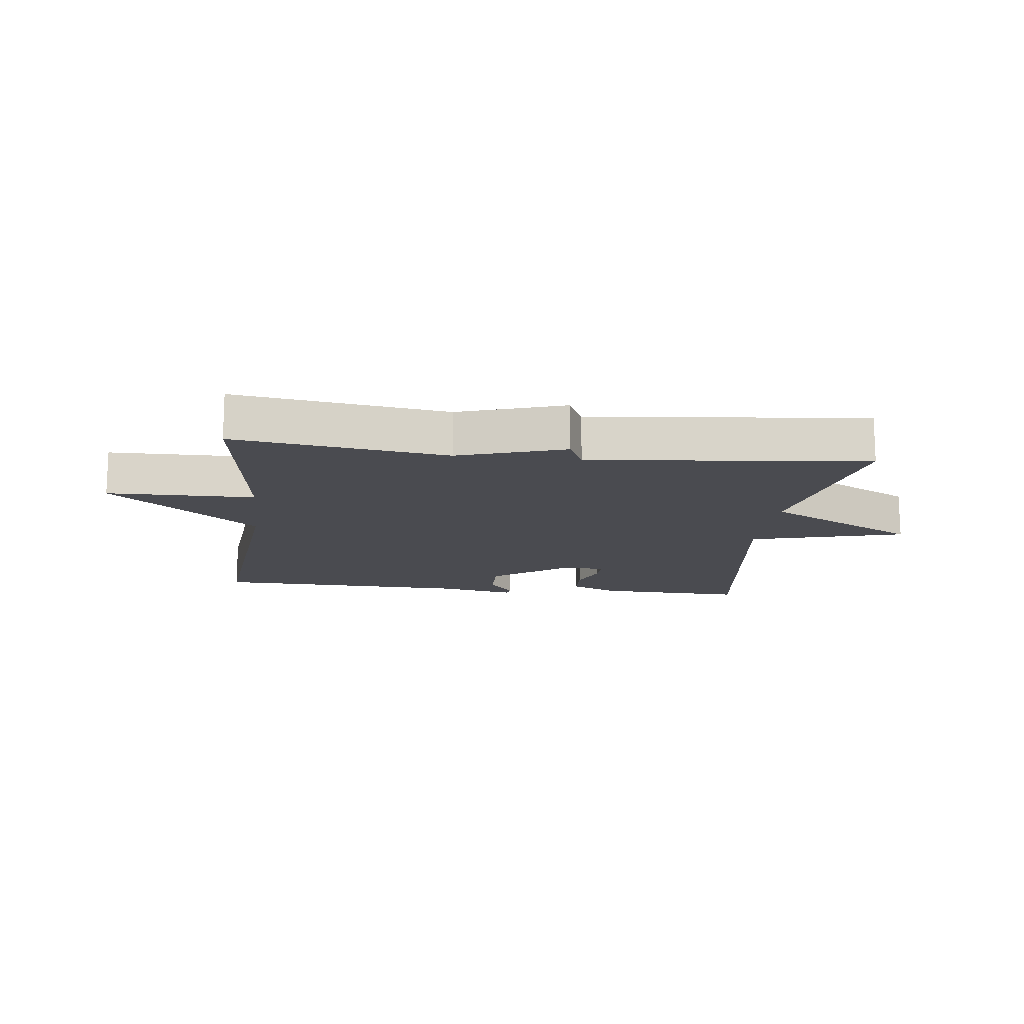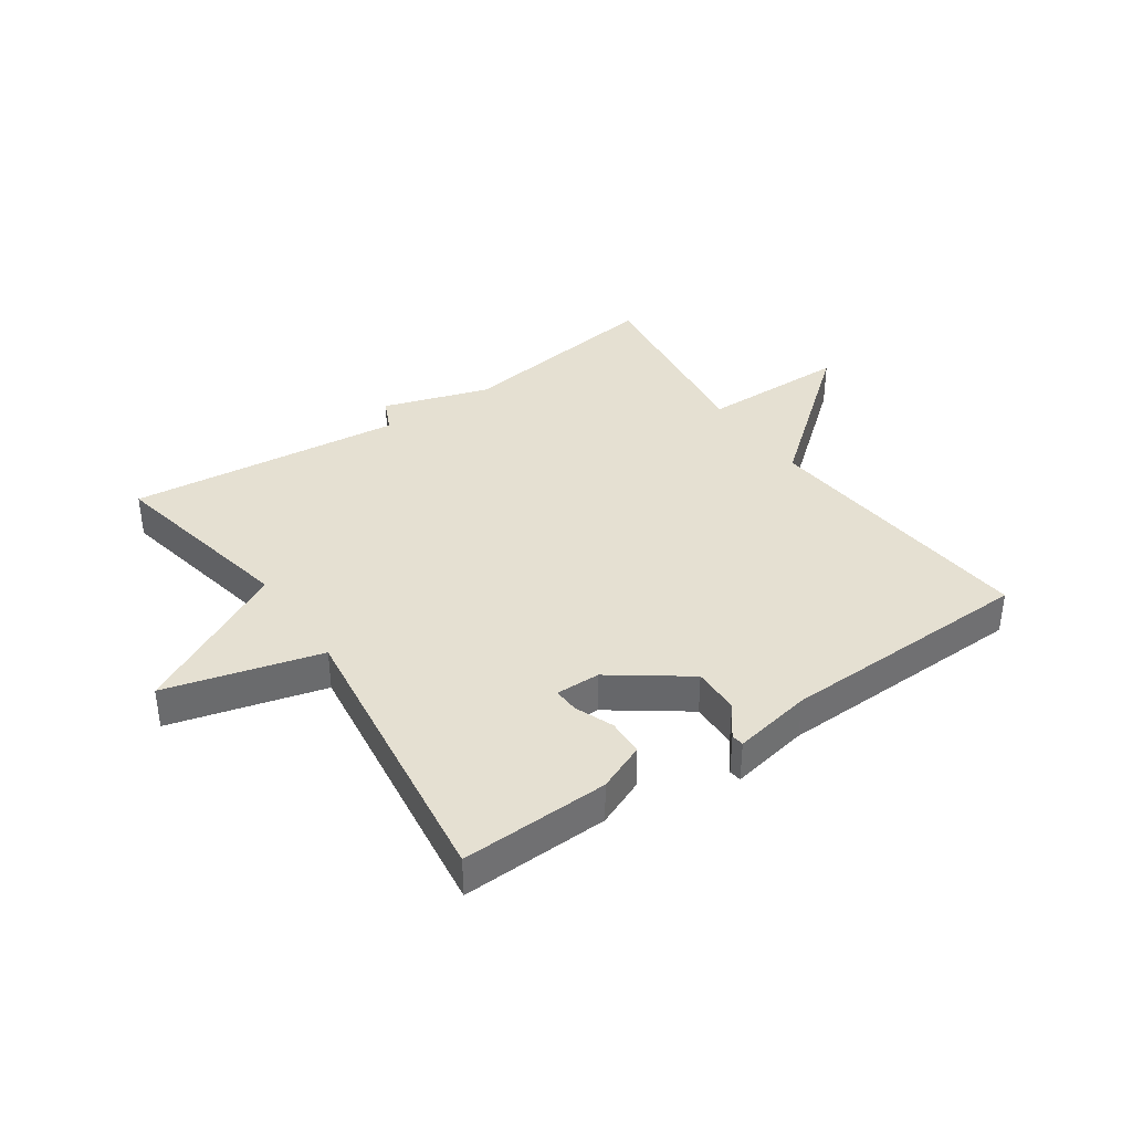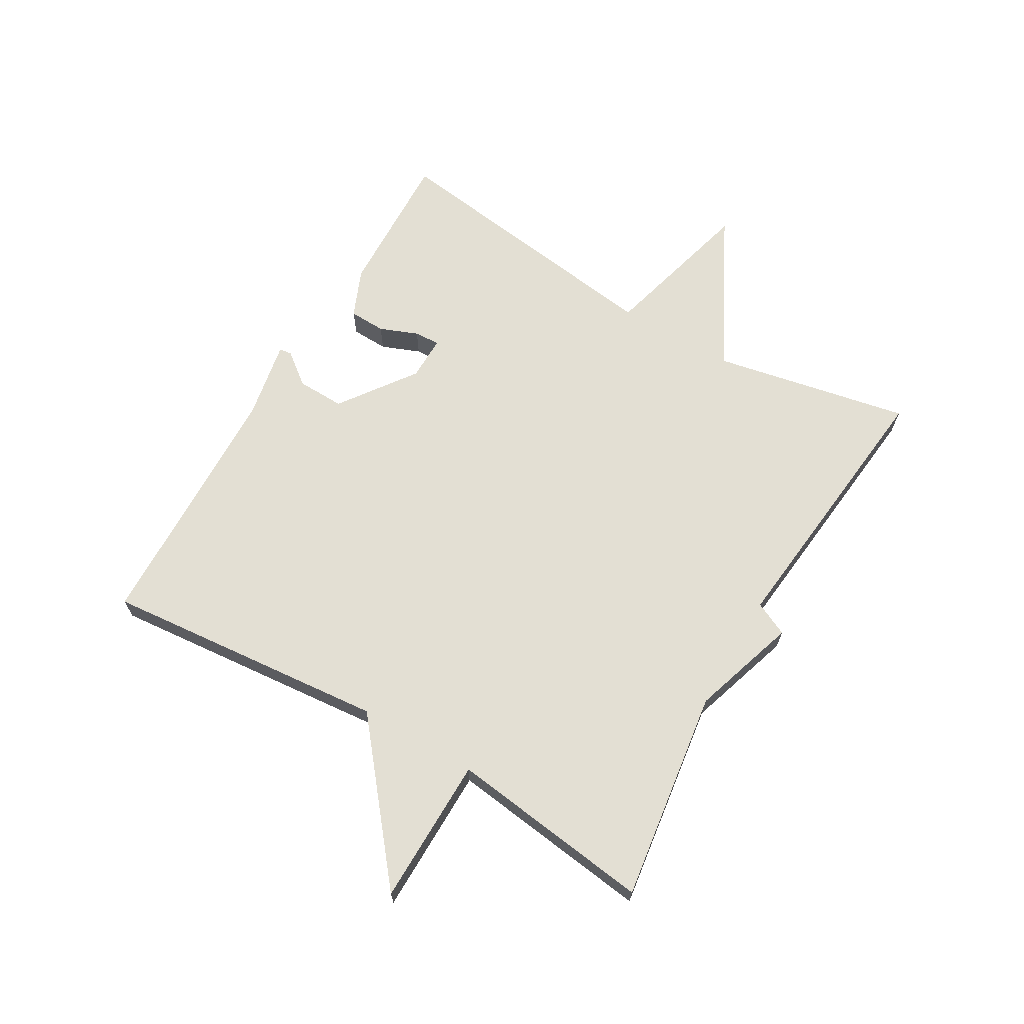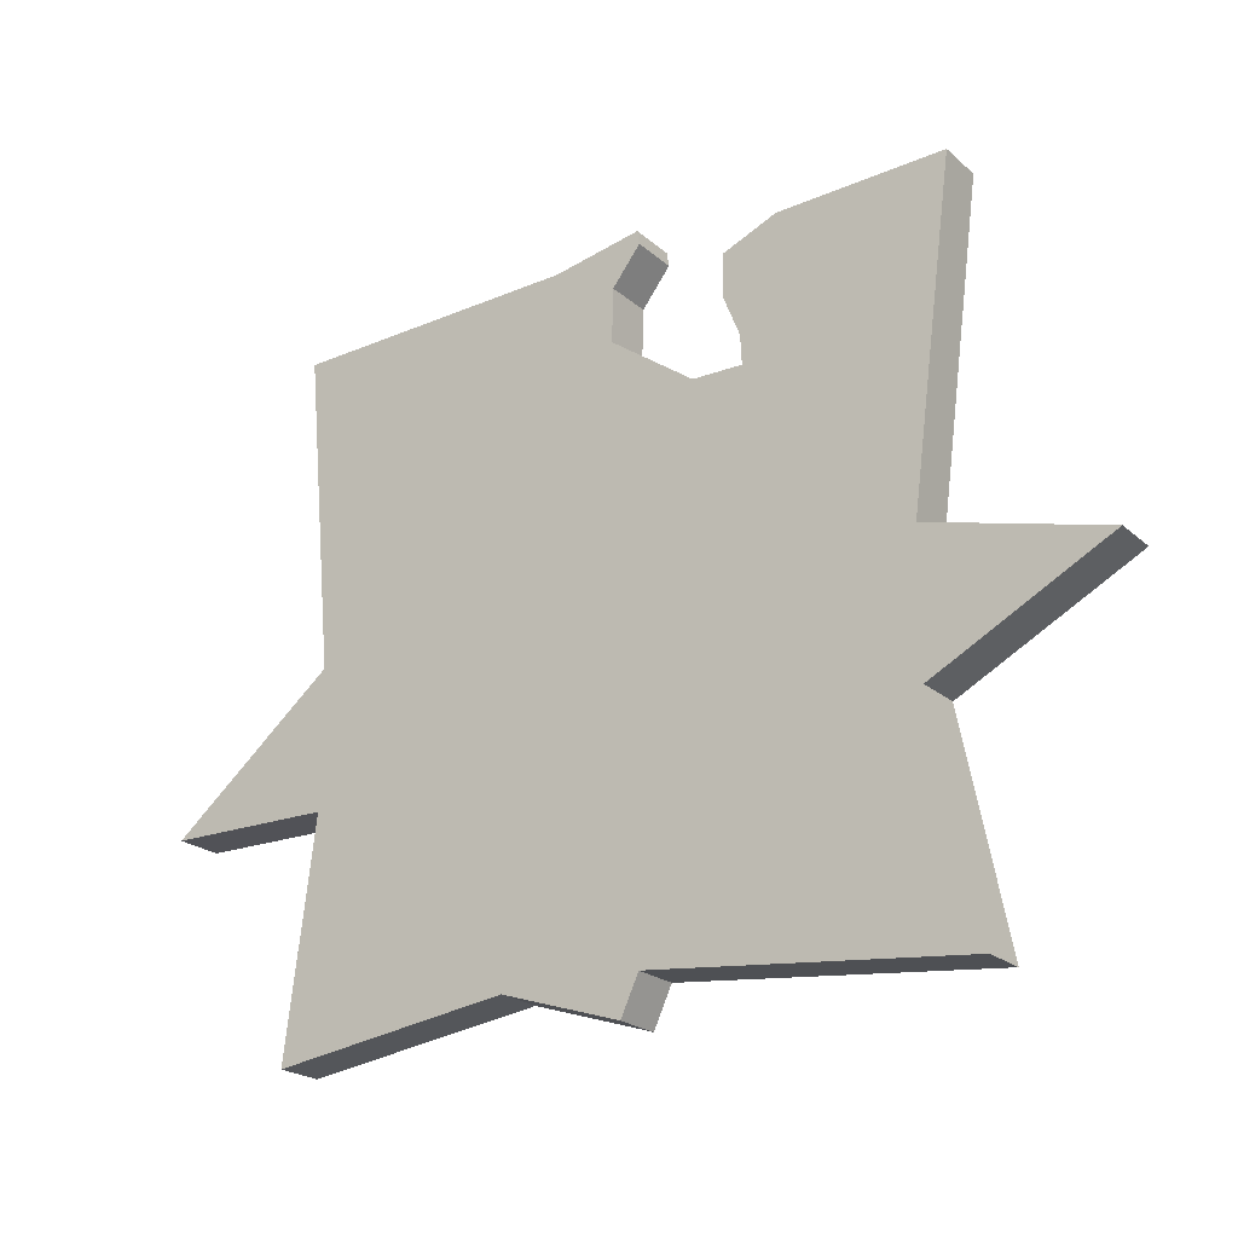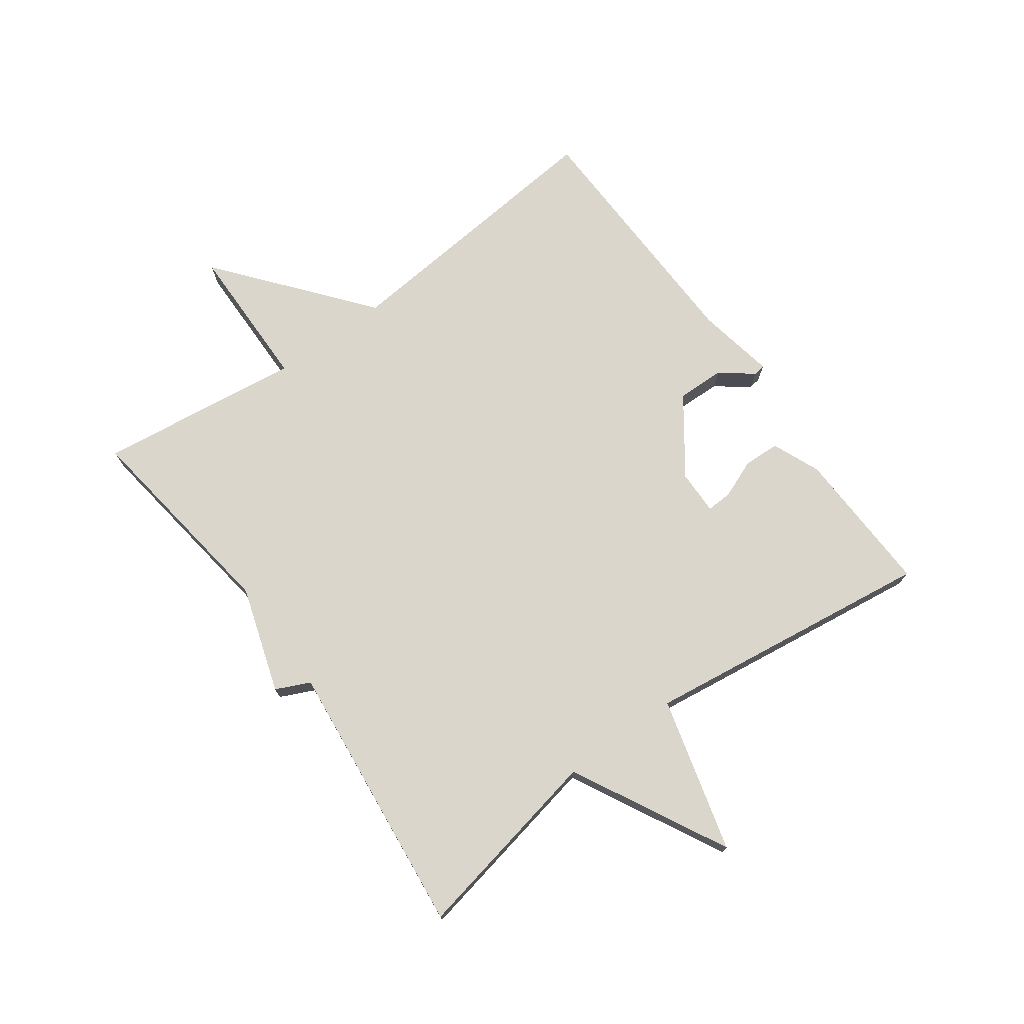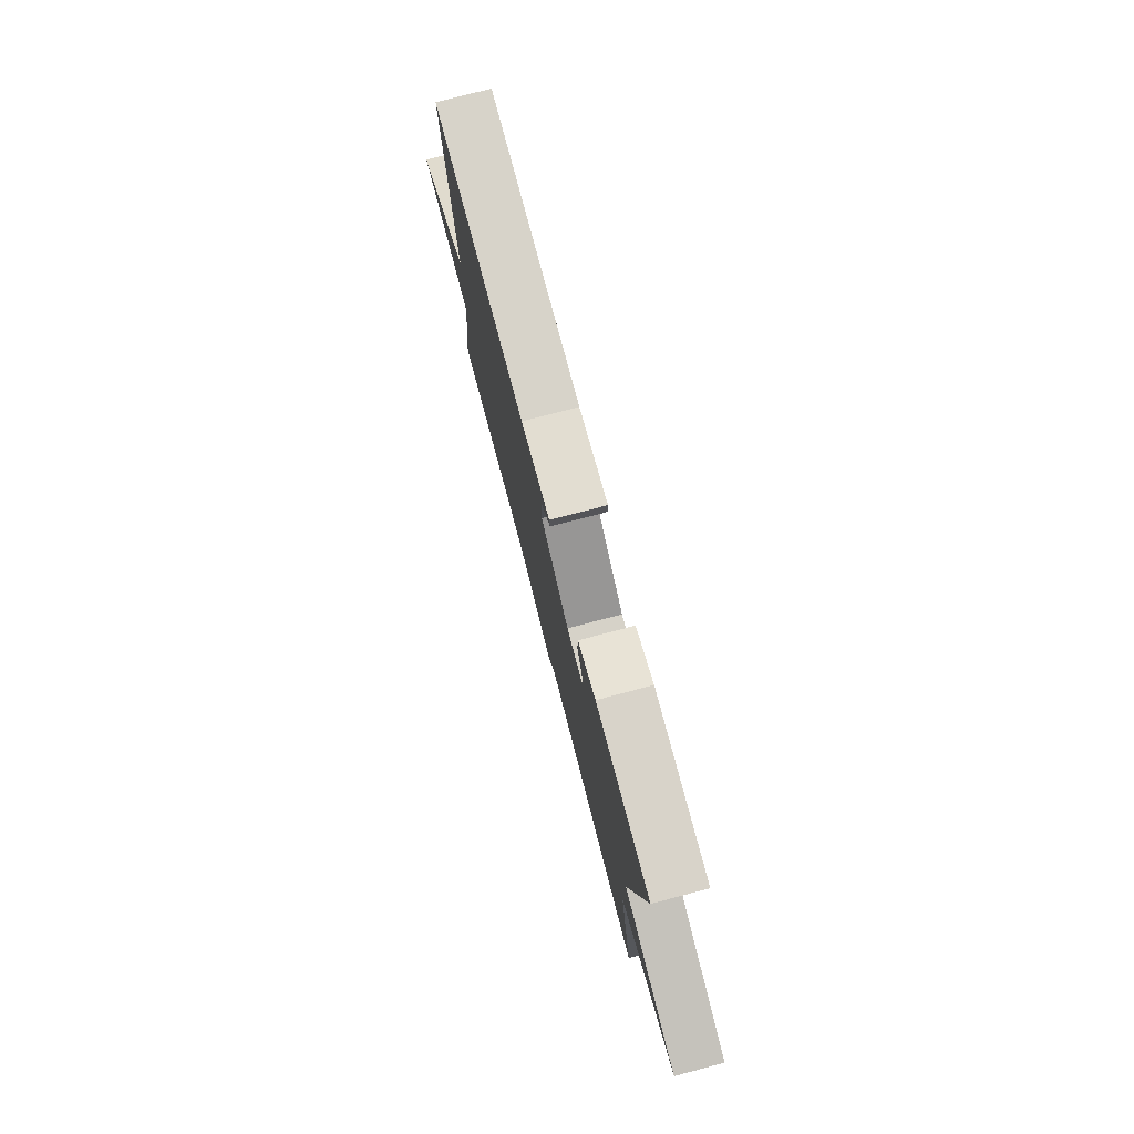
<metadata>
{"format":"obj","ext":"obj","renderer":"f3d","projection":"perspective","resolution":1024,"background":"white","views":[{"elev":-14.5,"azim":173.1,"up":"+Y"},{"elev":37.8,"azim":-34.6,"up":"+Y"},{"elev":67.0,"azim":120.2,"up":"+Y"},{"elev":-22.0,"azim":-145.5,"up":"+Z"},{"elev":73.6,"azim":-126.0,"up":"+Y"},{"elev":77.5,"azim":-104.7,"up":"+Z"}]}
</metadata>
<code>
v 0.5 0.07 0.5
v 0.457 0.07 0.034
v 0.699 0.07 -0.163
v 0.457 0.07 -0.166
v 0.5 0.07 -0.5
v 0.153 0.07 -0.452
v -0.021 0.07 -0.508
v -0.047 0.07 -0.452
v -0.5 0.07 -0.5
v -0.436 0.07 -0.178
v -0.689 0.07 -0.046
v -0.436 0.07 0.022
v -0.5 0.07 0.5
v -0.258 0.07 0.492
v -0.179 0.07 0.459
v -0.177 0.07 0.399
v -0.202 0.07 0.336
v -0.204 0.07 0.294
v -0.131 0.07 0.295
v -0.008 0.07 0.384
v -0.01 0.07 0.462
v -0.051 0.07 0.515
v -0.048 0.07 0.535
v 0.081 0.07 0.511
v 0.5 0 0.5
v 0.457 0 0.034
v 0.699 0 -0.163
v 0.457 0 -0.166
v 0.5 0 -0.5
v 0.153 0 -0.452
v -0.021 0 -0.508
v -0.047 0 -0.452
v -0.5 0 -0.5
v -0.436 0 -0.178
v -0.689 0 -0.046
v -0.436 0 0.022
v -0.5 0 0.5
v -0.258 0 0.492
v -0.179 0 0.459
v -0.177 0 0.399
v -0.202 0 0.336
v -0.204 0 0.294
v -0.131 0 0.295
v -0.008 0 0.384
v -0.01 0 0.462
v -0.051 0 0.515
v -0.048 0 0.535
v 0.081 0 0.511
f 21 22 23 24
f 24 1 2
f 21 24 2
f 20 21 2
f 2 3 4
f 20 2 4
f 19 20 4
f 4 5 6
f 19 4 6
f 18 19 6
f 15 16 17
f 14 15 17
f 13 14 17
f 12 13 17
f 12 17 18
f 10 11 12
f 10 12 18 6
f 8 9 10
f 6 7 8
f 6 8 10
f 48 47 46 45
f 26 25 48
f 26 48 45
f 26 45 44
f 28 27 26
f 28 26 44
f 28 44 43
f 30 29 28
f 30 28 43
f 30 43 42
f 41 40 39
f 41 39 38
f 41 38 37
f 41 37 36
f 42 41 36
f 36 35 34
f 30 42 36 34
f 34 33 32
f 32 31 30
f 34 32 30
f 1 25 26 2
f 2 26 27 3
f 3 27 28 4
f 4 28 29 5
f 5 29 30 6
f 6 30 31 7
f 7 31 32 8
f 8 32 33 9
f 9 33 34 10
f 10 34 35 11
f 11 35 36 12
f 12 36 37 13
f 13 37 38 14
f 14 38 39 15
f 15 39 40 16
f 16 40 41 17
f 17 41 42 18
f 18 42 43 19
f 19 43 44 20
f 20 44 45 21
f 21 45 46 22
f 22 46 47 23
f 23 47 48 24
f 24 48 25 1

</code>
